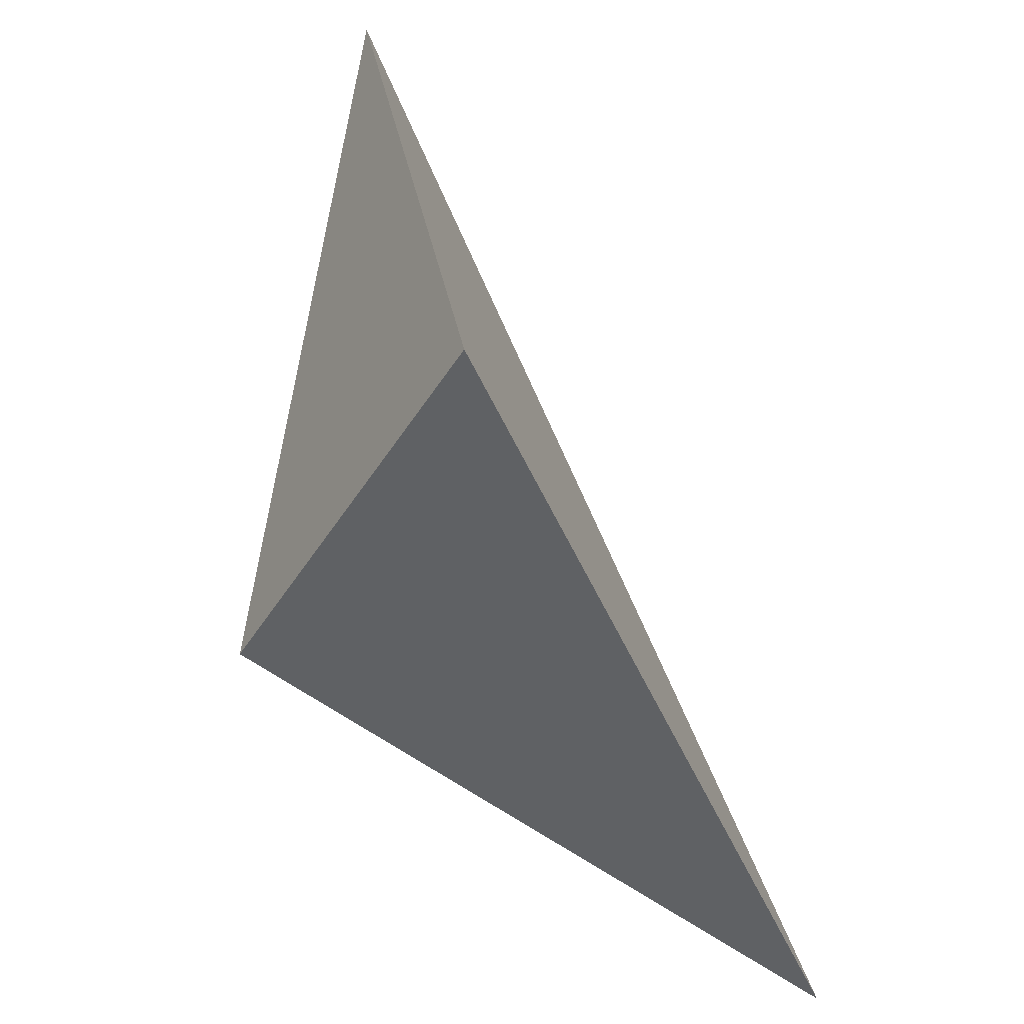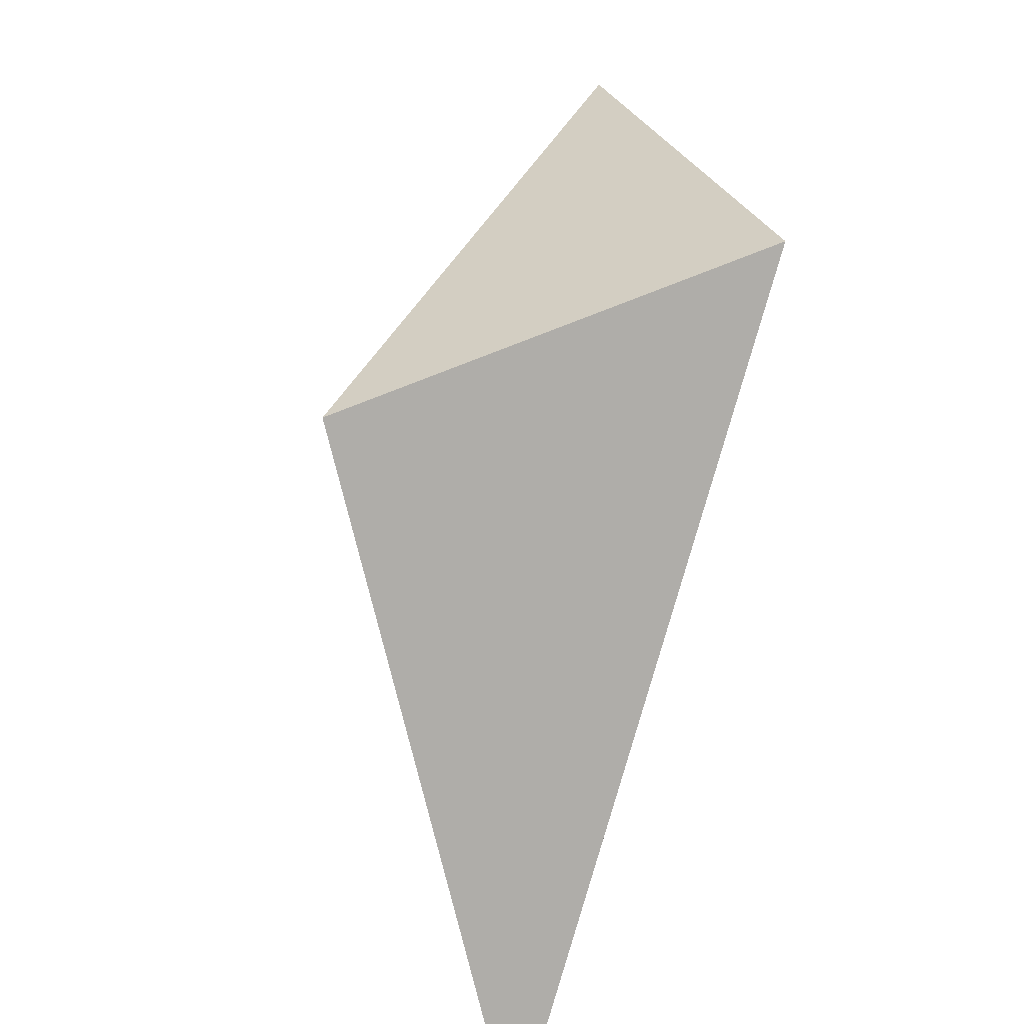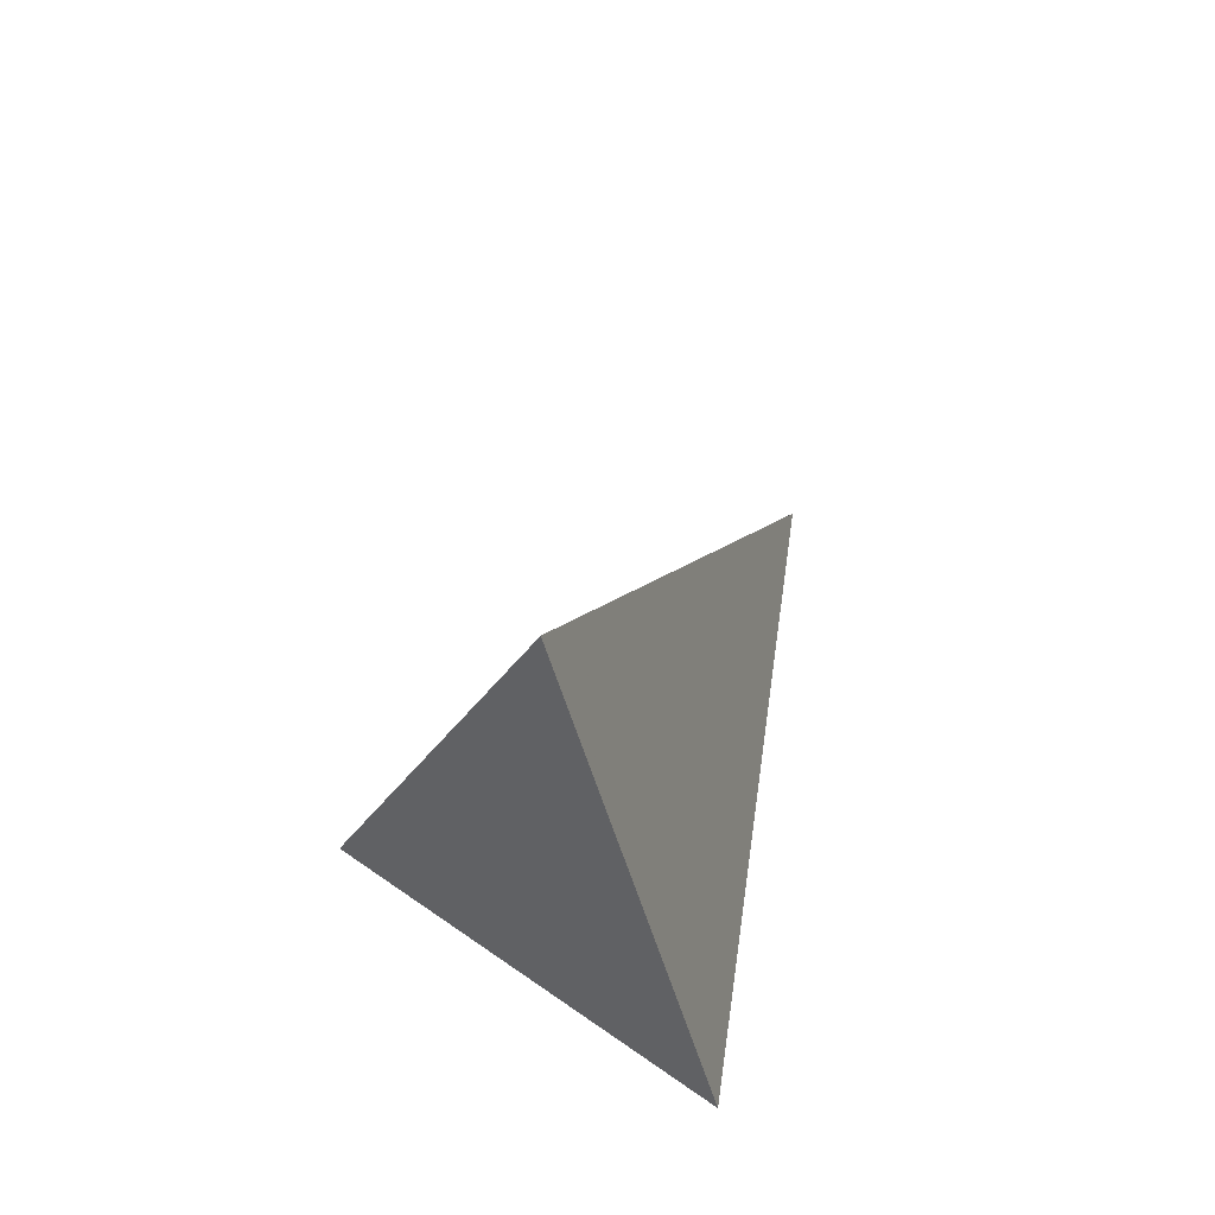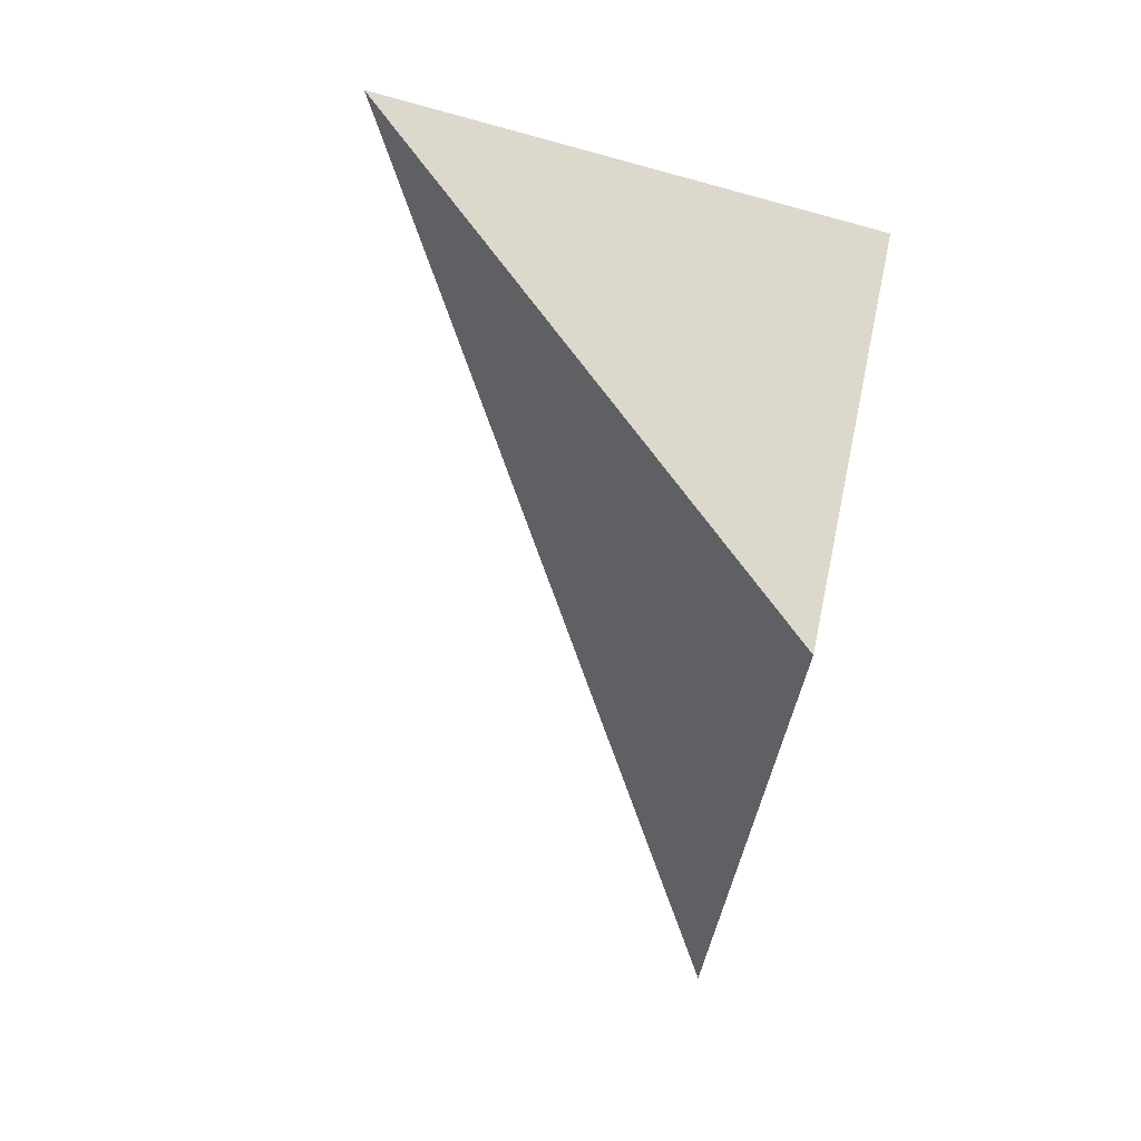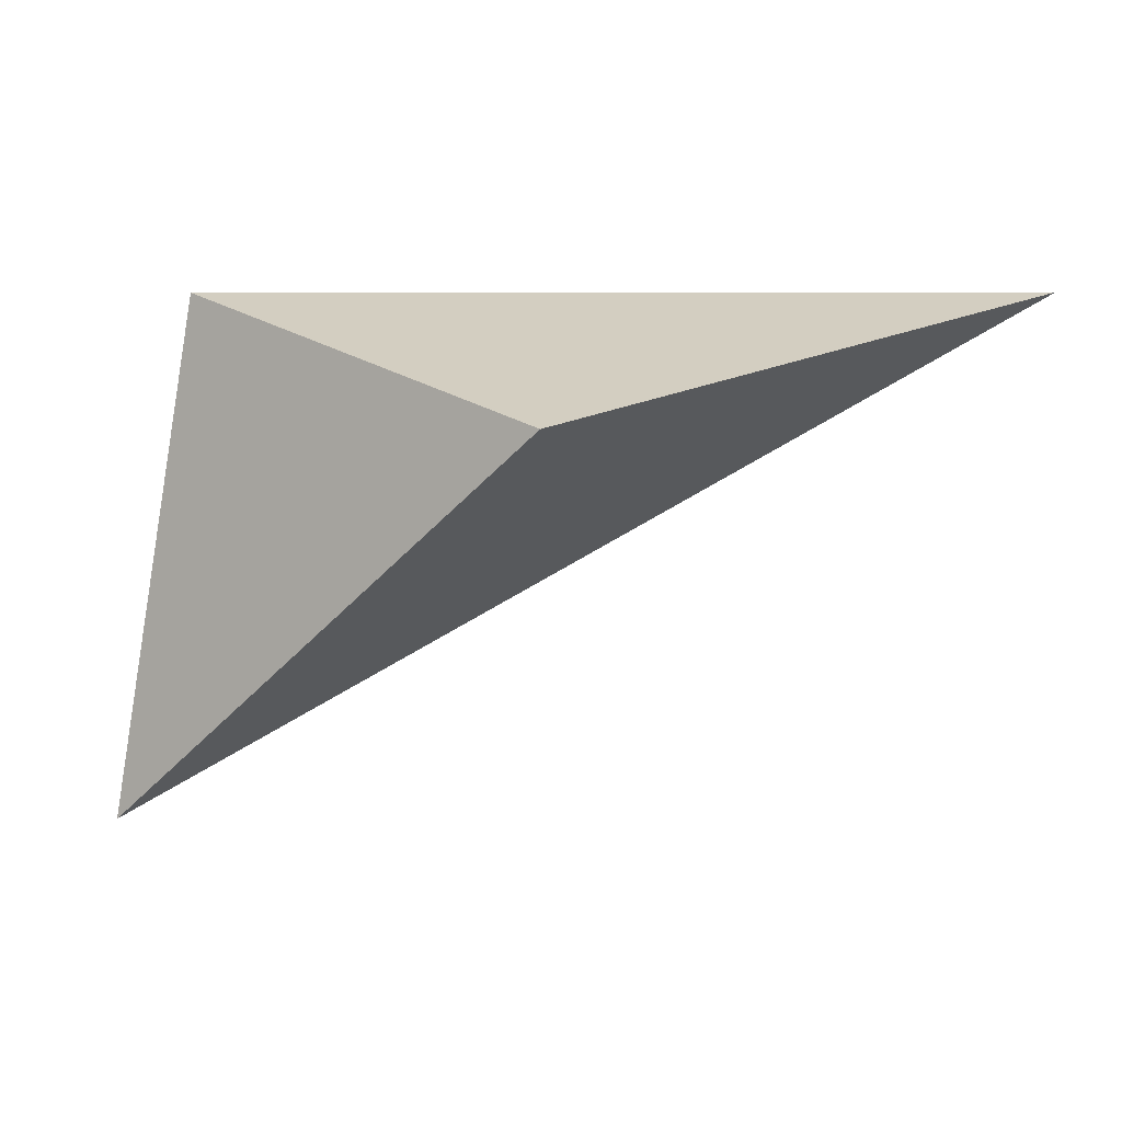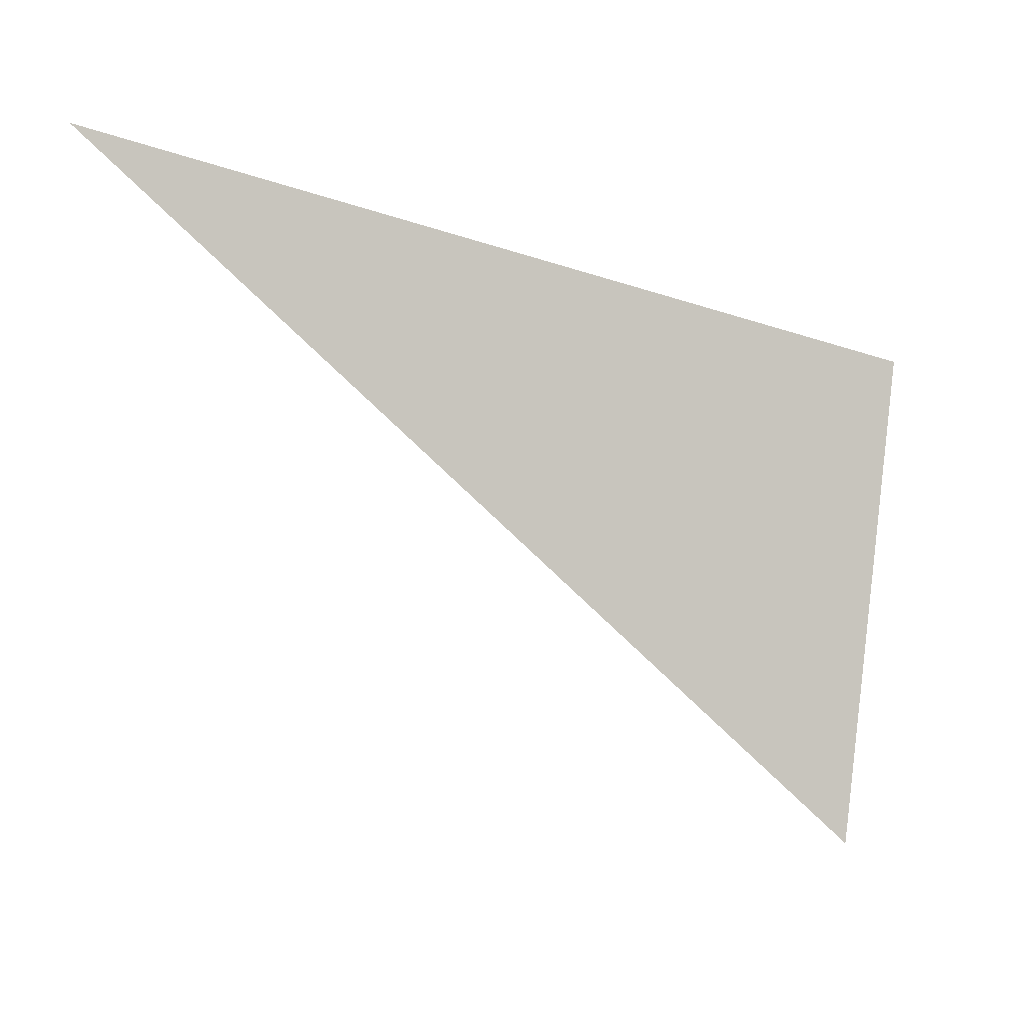
<metadata>
{"format":"obj","ext":"obj","renderer":"f3d","projection":"perspective","resolution":1024,"background":"white","views":[{"elev":-35.0,"azim":100.6,"up":"+Z"},{"elev":-61.9,"azim":59.7,"up":"+Z"},{"elev":49.4,"azim":83.2,"up":"+Z"},{"elev":-74.8,"azim":63.6,"up":"+Y"},{"elev":-70.0,"azim":160.8,"up":"+Y"},{"elev":75.1,"azim":-3.9,"up":"+Y"}]}
</metadata>
<code>
v 0.02025 0.2644 -0.3536
v 0.5554 0.02786 0.1695
v 0.3799 -0.08793 -0.2288
v 0.6177 0.1154 -0.1834
f 2 1 3
f 3 1 4
f 4 1 2
f 4 2 3

</code>
